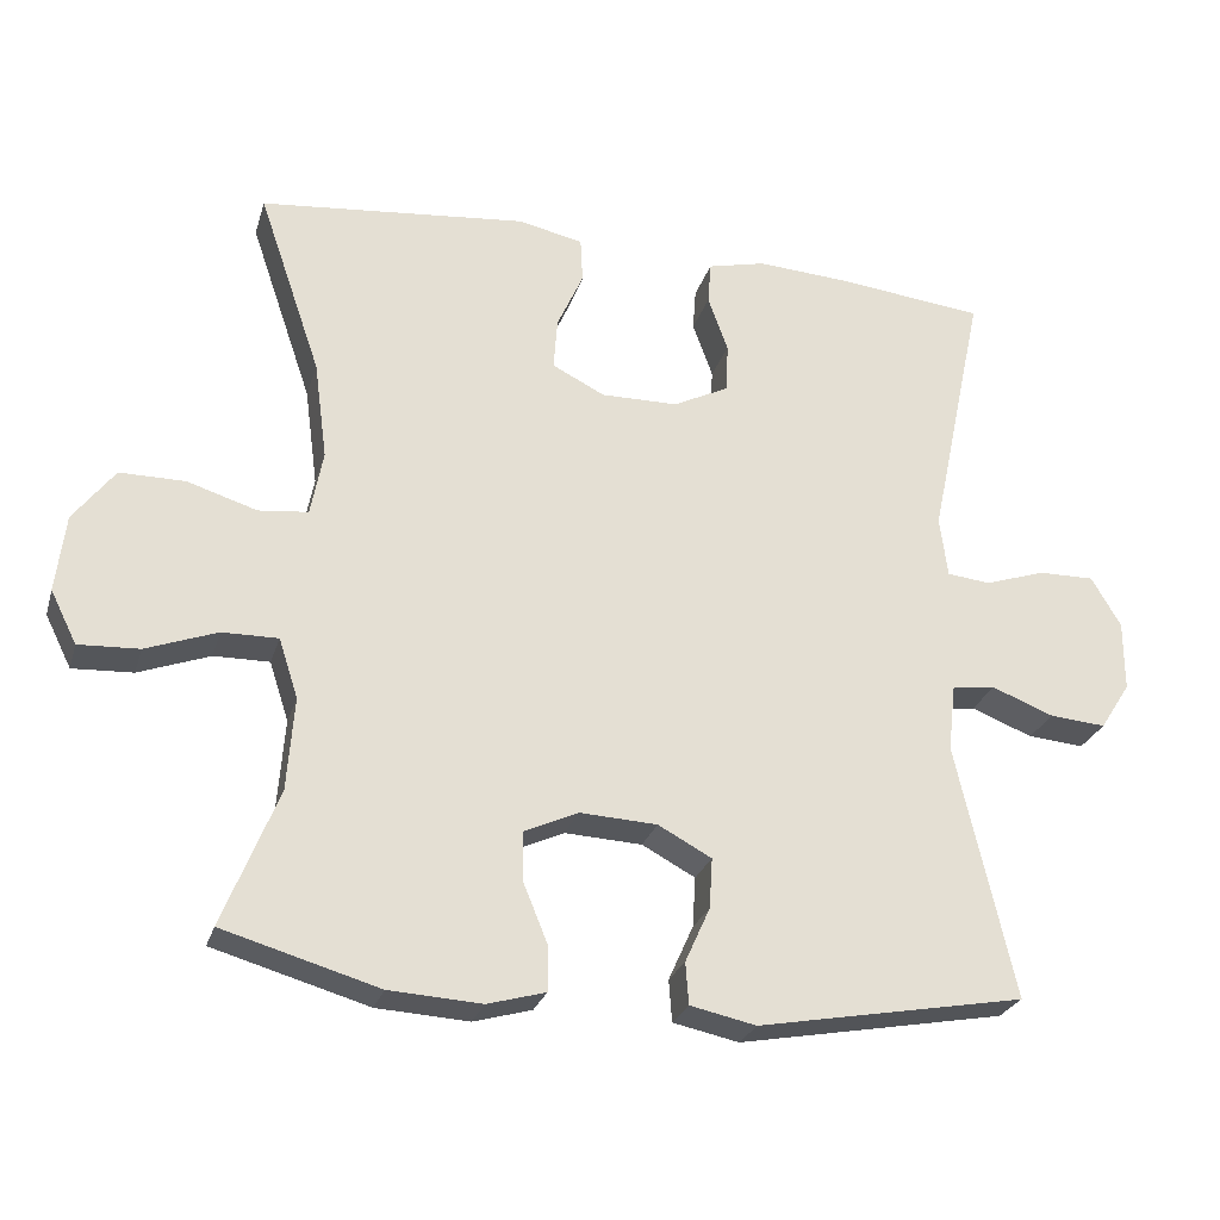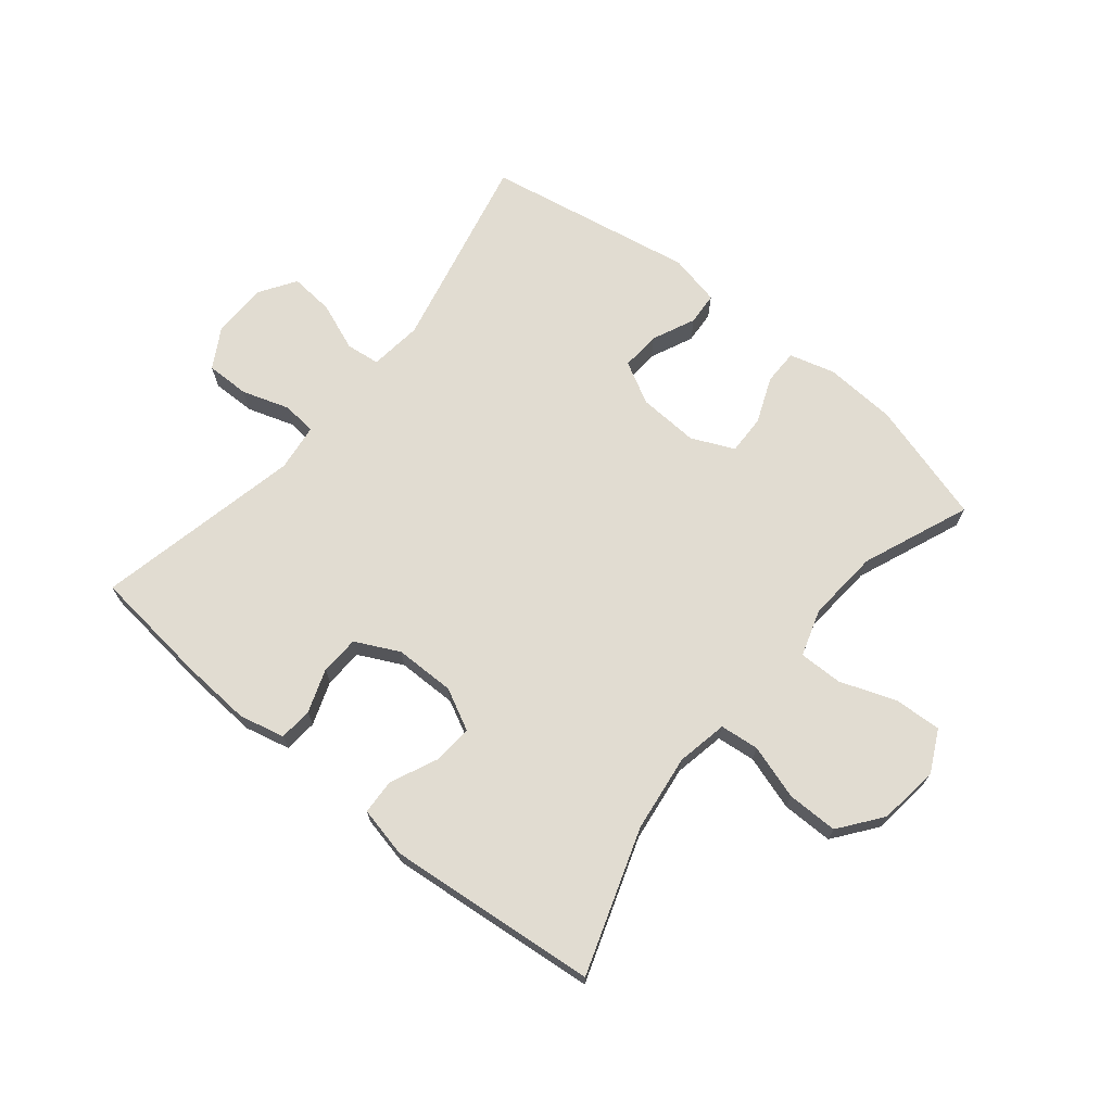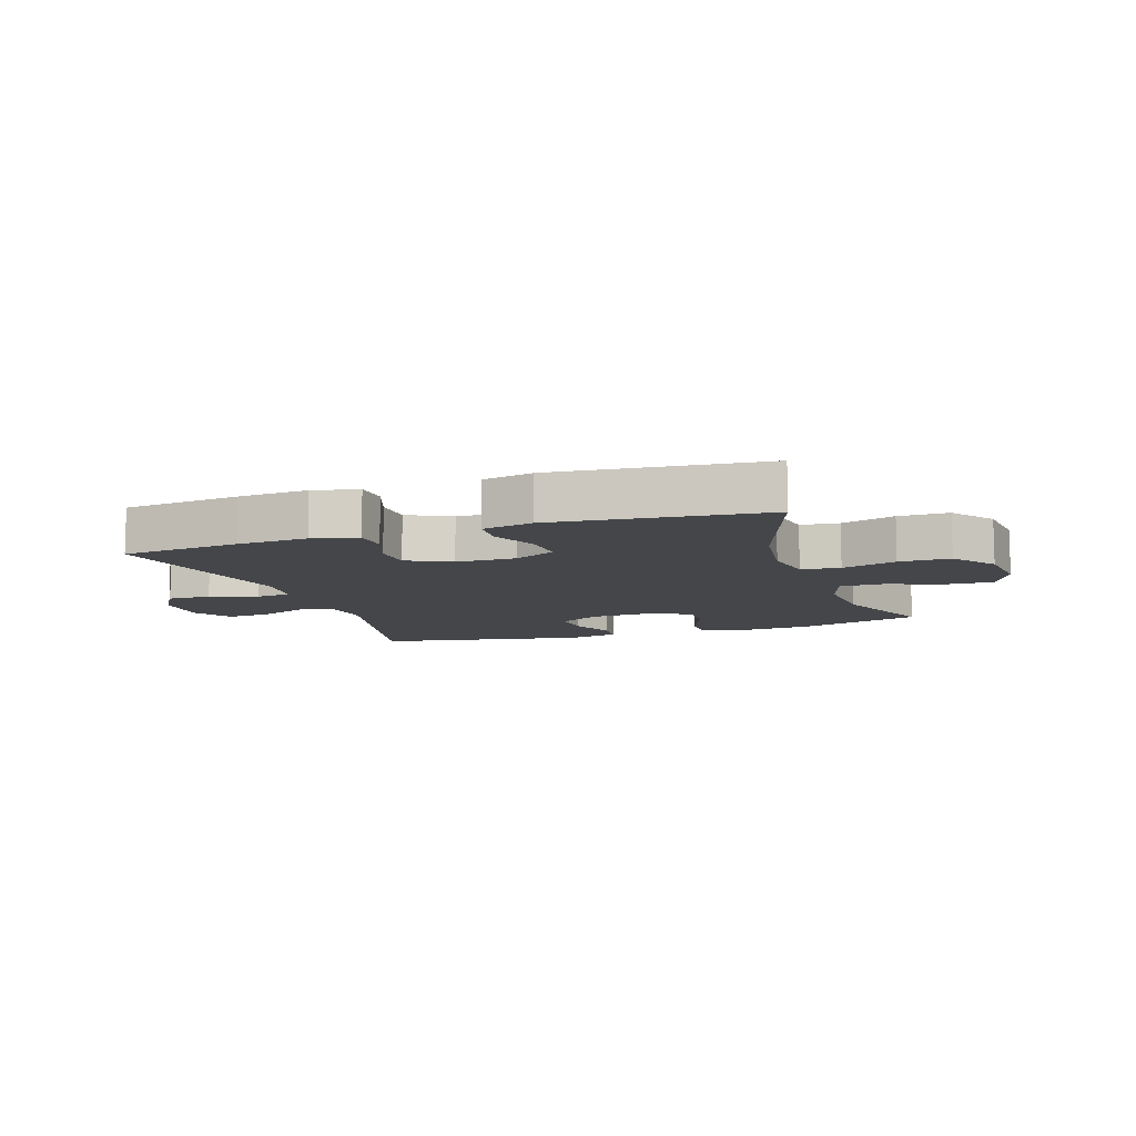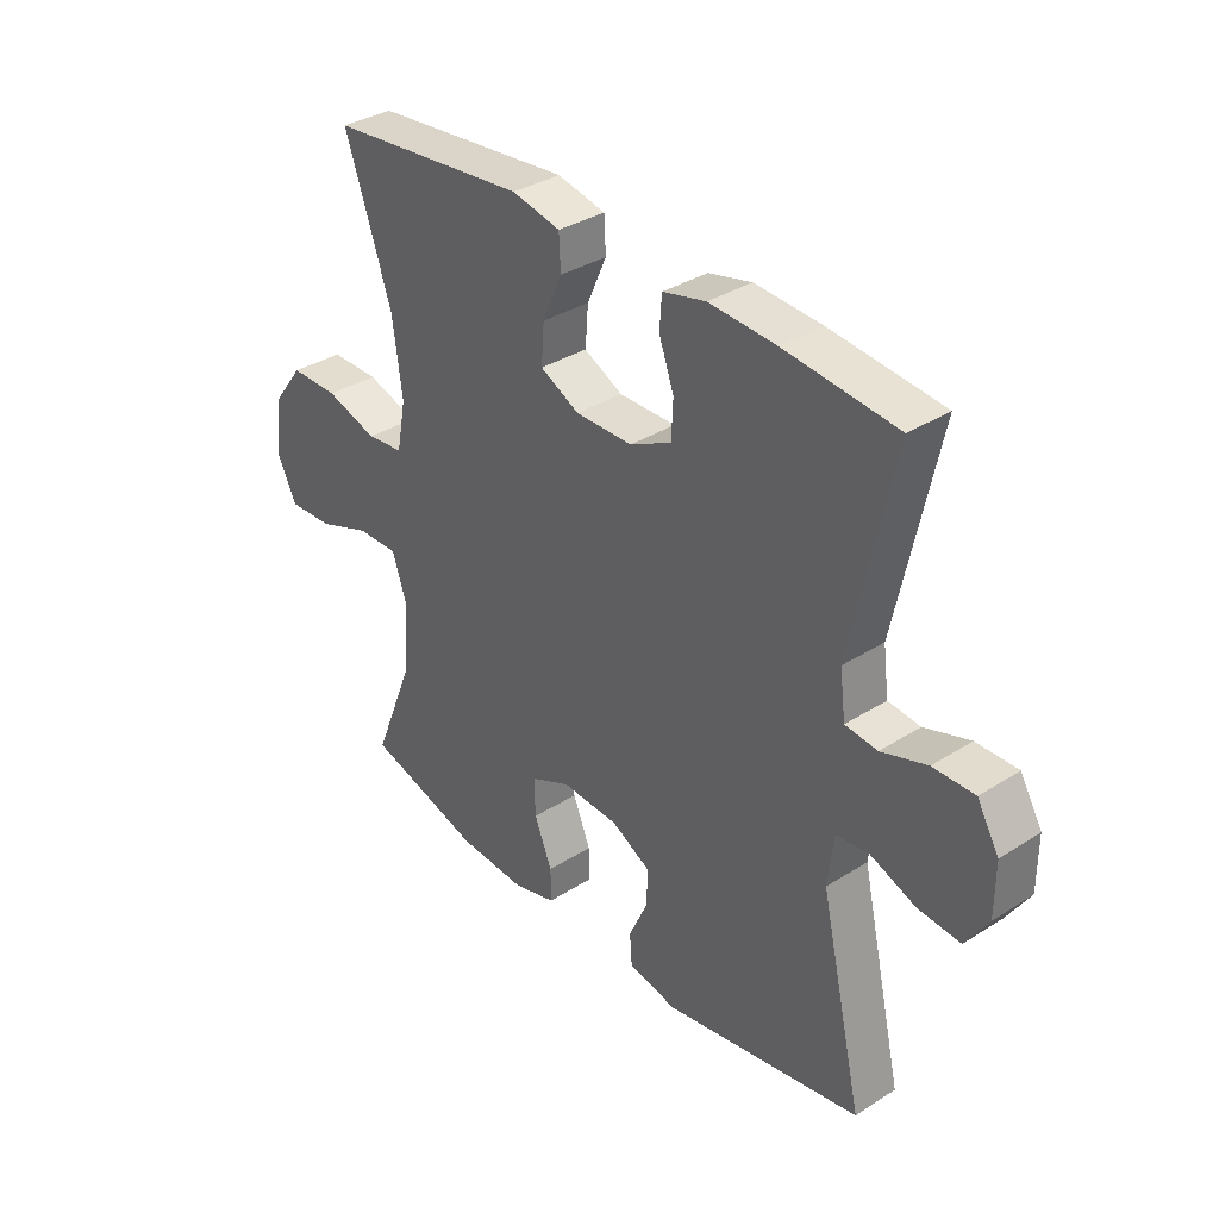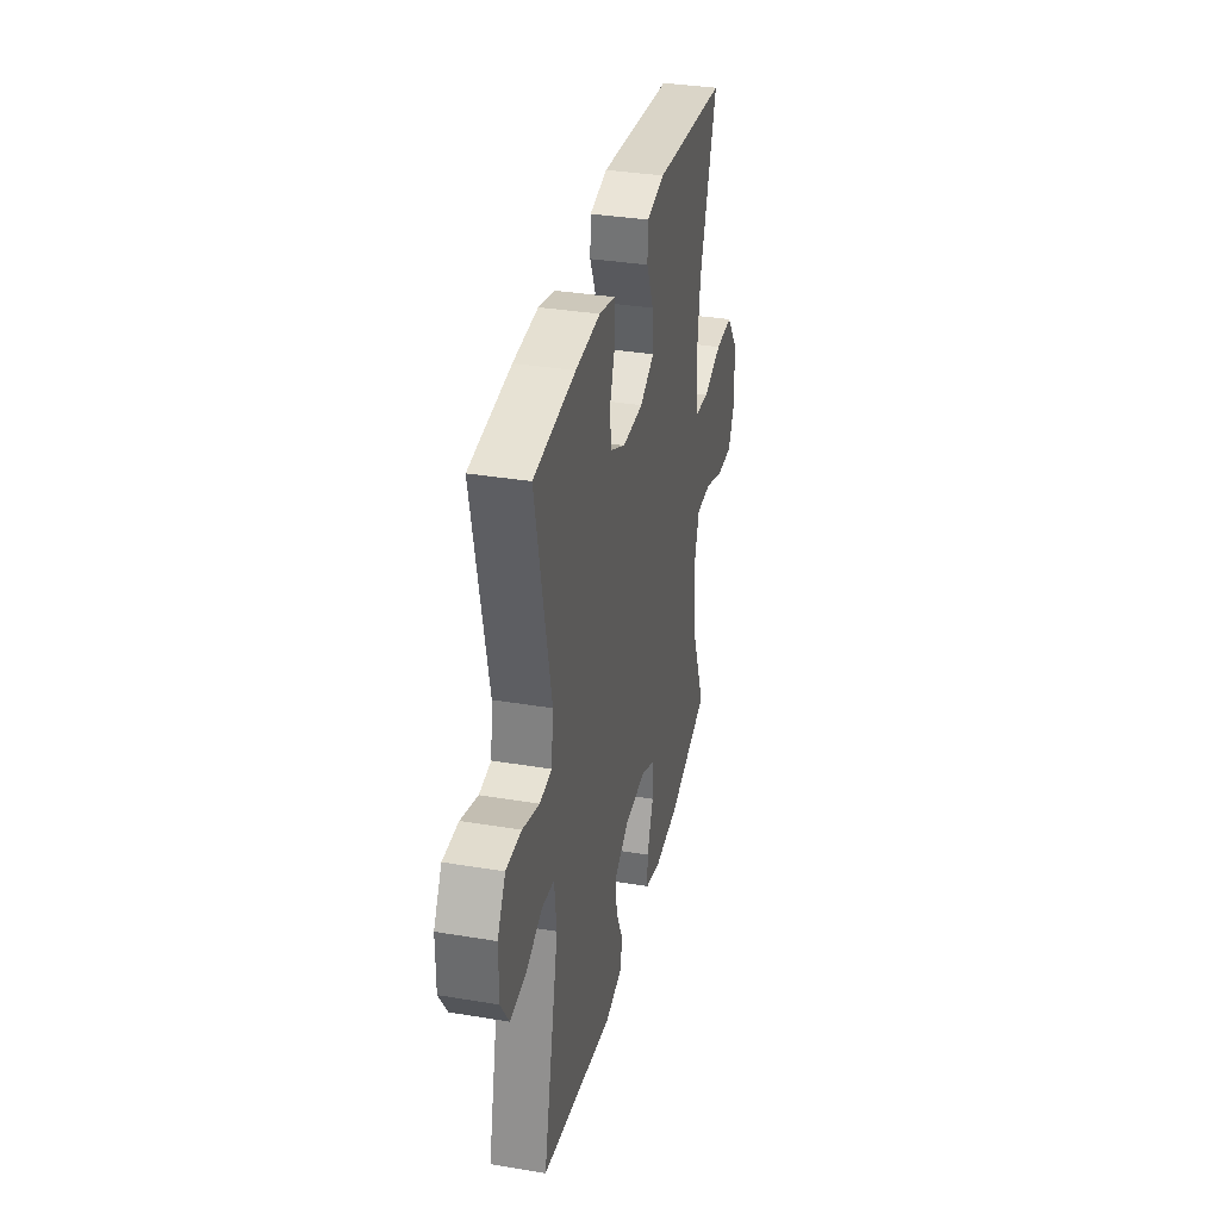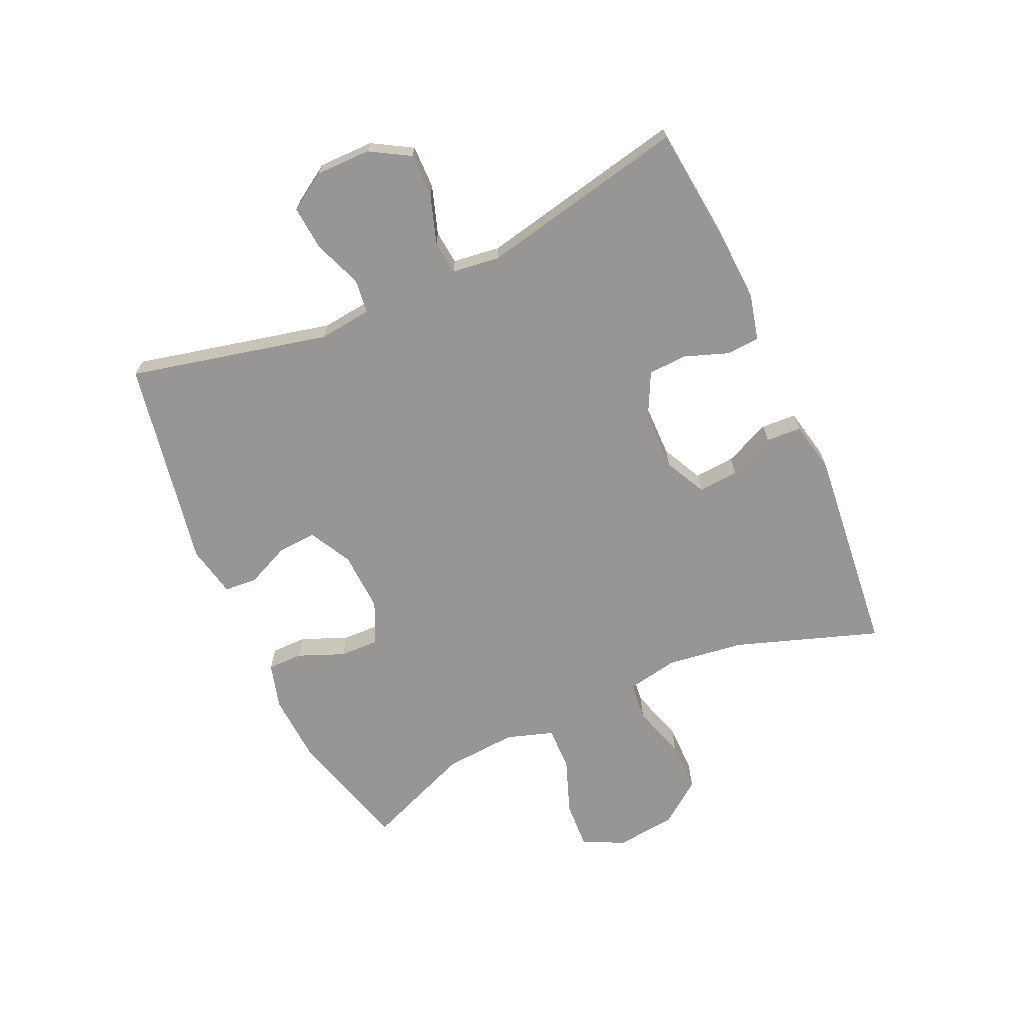
<metadata>
{"format":"obj","ext":"obj","renderer":"f3d","projection":"perspective","resolution":1024,"background":"white","views":[{"elev":-26.2,"azim":164.5,"up":"+Z"},{"elev":69.3,"azim":39.4,"up":"+Y"},{"elev":-9.8,"azim":18.5,"up":"+Y"},{"elev":34.8,"azim":-130.4,"up":"+Z"},{"elev":34.7,"azim":-77.4,"up":"+Z"},{"elev":-68.0,"azim":-65.7,"up":"+Y"}]}
</metadata>
<code>
v 0.5 0.07 0.5
v 0.419 0.07 0.263
v 0.402 0.07 0.136
v 0.418 0.07 0.052
v 0.482 0.07 0.045
v 0.572 0.07 0.073
v 0.656 0.07 0.073
v 0.709 0.07 0.003
v 0.721 0.07 -0.097
v 0.687 0.07 -0.165
v 0.609 0.07 -0.161
v 0.517 0.07 -0.127
v 0.445 0.07 -0.126
v 0.42 0.07 -0.203
v 0.429 0.07 -0.323
v 0.5 0.07 -0.5
v 0.299 0.07 -0.558
v 0.18 0.07 -0.565
v 0.105 0.07 -0.544
v 0.105 0.07 -0.486
v 0.136 0.07 -0.41
v 0.138 0.07 -0.345
v 0.068 0.07 -0.313
v -0.032 0.07 -0.318
v -0.101 0.07 -0.355
v -0.097 0.07 -0.42
v -0.065 0.07 -0.491
v -0.069 0.07 -0.545
v -0.154 0.07 -0.563
v -0.5 0.07 -0.5
v -0.425 0.07 -0.171
v -0.435 0.07 -0.084
v -0.491 0.07 -0.077
v -0.571 0.07 -0.108
v -0.644 0.07 -0.114
v -0.683 0.07 -0.053
v -0.683 0.07 0.038
v -0.645 0.07 0.103
v -0.573 0.07 0.102
v -0.494 0.07 0.076
v -0.438 0.07 0.082
v -0.428 0.07 0.16
v -0.5 0.07 0.5
v -0.305 0.07 0.521
v -0.189 0.07 0.528
v -0.114 0.07 0.51
v -0.11 0.07 0.455
v -0.136 0.07 0.383
v -0.133 0.07 0.319
v -0.061 0.07 0.283
v 0.038 0.07 0.282
v 0.106 0.07 0.316
v 0.101 0.07 0.383
v 0.067 0.07 0.459
v 0.07 0.07 0.517
v 0.154 0.07 0.535
v 0.5 0 0.5
v 0.419 0 0.263
v 0.402 0 0.136
v 0.418 0 0.052
v 0.482 0 0.045
v 0.572 0 0.073
v 0.656 0 0.073
v 0.709 0 0.003
v 0.721 0 -0.097
v 0.687 0 -0.165
v 0.609 0 -0.161
v 0.517 0 -0.127
v 0.445 0 -0.126
v 0.42 0 -0.203
v 0.429 0 -0.323
v 0.5 0 -0.5
v 0.299 0 -0.558
v 0.18 0 -0.565
v 0.105 0 -0.544
v 0.105 0 -0.486
v 0.136 0 -0.41
v 0.138 0 -0.345
v 0.068 0 -0.313
v -0.032 0 -0.318
v -0.101 0 -0.355
v -0.097 0 -0.42
v -0.065 0 -0.491
v -0.069 0 -0.545
v -0.154 0 -0.563
v -0.5 0 -0.5
v -0.425 0 -0.171
v -0.435 0 -0.084
v -0.491 0 -0.077
v -0.571 0 -0.108
v -0.644 0 -0.114
v -0.683 0 -0.053
v -0.683 0 0.038
v -0.645 0 0.103
v -0.573 0 0.102
v -0.494 0 0.076
v -0.438 0 0.082
v -0.428 0 0.16
v -0.5 0 0.5
v -0.305 0 0.521
v -0.189 0 0.528
v -0.114 0 0.51
v -0.11 0 0.455
v -0.136 0 0.383
v -0.133 0 0.319
v -0.061 0 0.283
v 0.038 0 0.282
v 0.106 0 0.316
v 0.101 0 0.383
v 0.067 0 0.459
v 0.07 0 0.517
v 0.154 0 0.535
f 53 54 55 56
f 52 53 56 1
f 51 52 1 2
f 50 51 2 3
f 45 46 47 48
f 45 48 49
f 42 43 44 45
f 41 42 45 49
f 37 38 39 40
f 37 40 41
f 36 37 41
f 33 34 35 36
f 32 33 36 41
f 31 32 41 49
f 26 27 28 29
f 25 26 29 30
f 24 25 30 31
f 18 19 20 21
f 18 21 22
f 15 16 17 18
f 14 15 18 22
f 13 14 22 23
f 9 10 11 12
f 9 12 13
f 8 9 13
f 5 6 7 8
f 4 5 8 13
f 50 3 4 13
f 24 31 49 50
f 13 23 24 50
f 112 111 110 109
f 57 112 109 108
f 58 57 108 107
f 59 58 107 106
f 104 103 102 101
f 105 104 101
f 101 100 99 98
f 105 101 98 97
f 96 95 94 93
f 97 96 93
f 97 93 92
f 92 91 90 89
f 97 92 89 88
f 105 97 88 87
f 85 84 83 82
f 86 85 82 81
f 87 86 81 80
f 77 76 75 74
f 78 77 74
f 74 73 72 71
f 78 74 71 70
f 79 78 70 69
f 68 67 66 65
f 69 68 65
f 69 65 64
f 64 63 62 61
f 69 64 61 60
f 69 60 59 106
f 106 105 87 80
f 106 80 79 69
f 1 57 58 2
f 2 58 59 3
f 3 59 60 4
f 4 60 61 5
f 5 61 62 6
f 6 62 63 7
f 7 63 64 8
f 8 64 65 9
f 9 65 66 10
f 10 66 67 11
f 11 67 68 12
f 12 68 69 13
f 13 69 70 14
f 14 70 71 15
f 15 71 72 16
f 16 72 73 17
f 17 73 74 18
f 18 74 75 19
f 19 75 76 20
f 20 76 77 21
f 21 77 78 22
f 22 78 79 23
f 23 79 80 24
f 24 80 81 25
f 25 81 82 26
f 26 82 83 27
f 27 83 84 28
f 28 84 85 29
f 29 85 86 30
f 30 86 87 31
f 31 87 88 32
f 32 88 89 33
f 33 89 90 34
f 34 90 91 35
f 35 91 92 36
f 36 92 93 37
f 37 93 94 38
f 38 94 95 39
f 39 95 96 40
f 40 96 97 41
f 41 97 98 42
f 42 98 99 43
f 43 99 100 44
f 44 100 101 45
f 45 101 102 46
f 46 102 103 47
f 47 103 104 48
f 48 104 105 49
f 49 105 106 50
f 50 106 107 51
f 51 107 108 52
f 52 108 109 53
f 53 109 110 54
f 54 110 111 55
f 55 111 112 56
f 56 112 57 1

</code>
